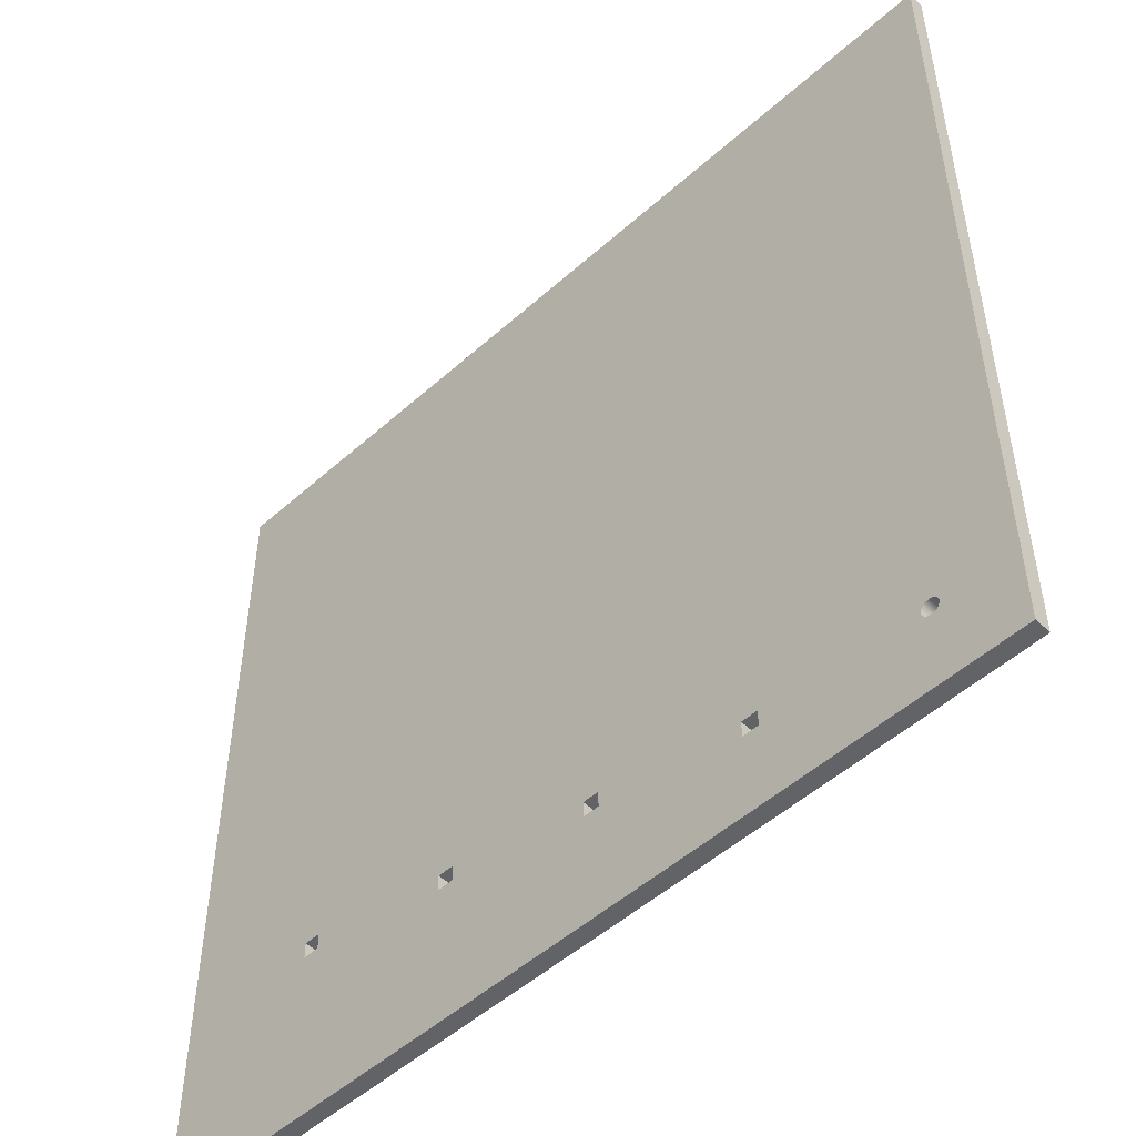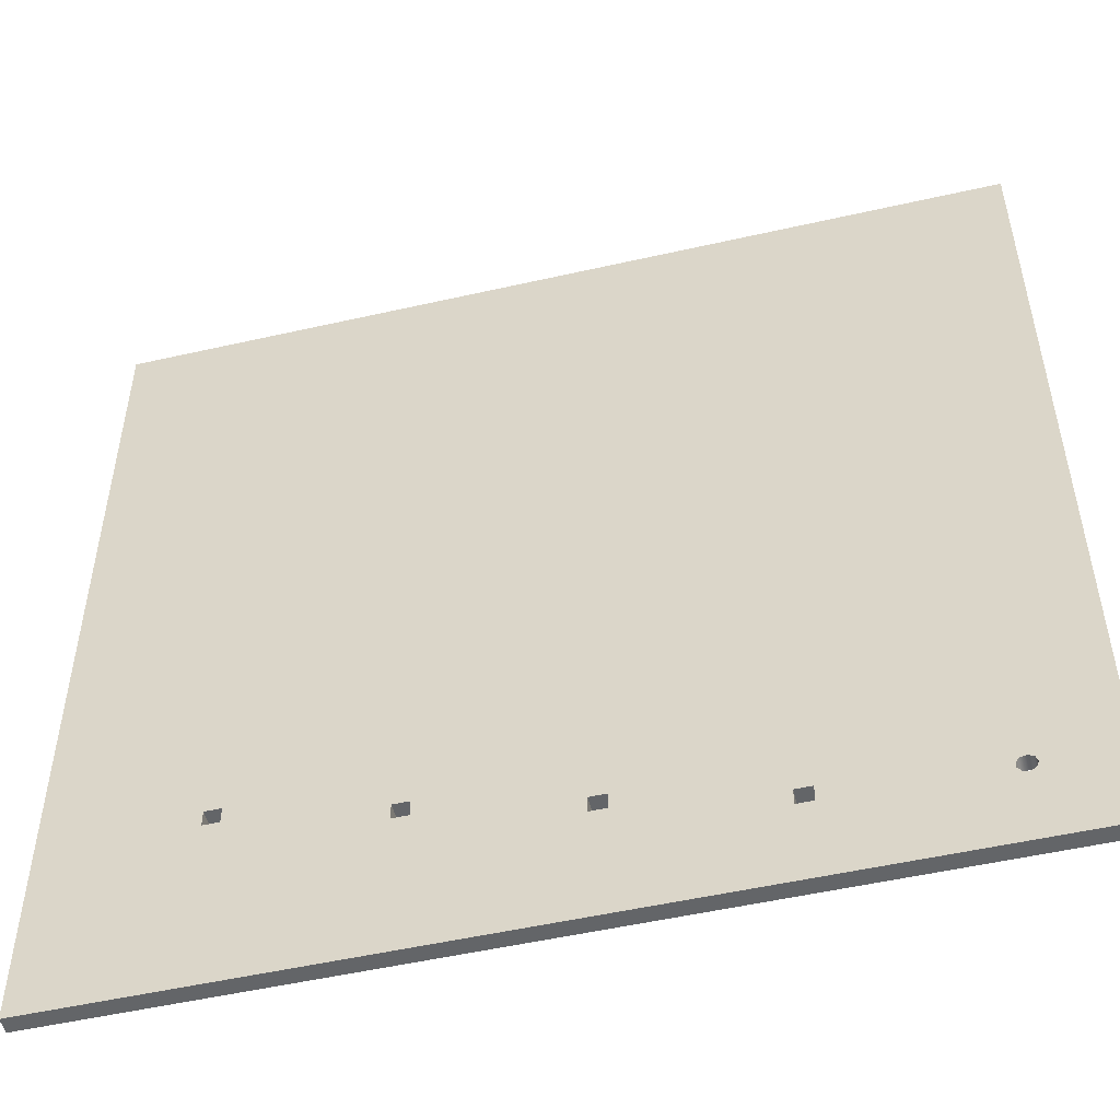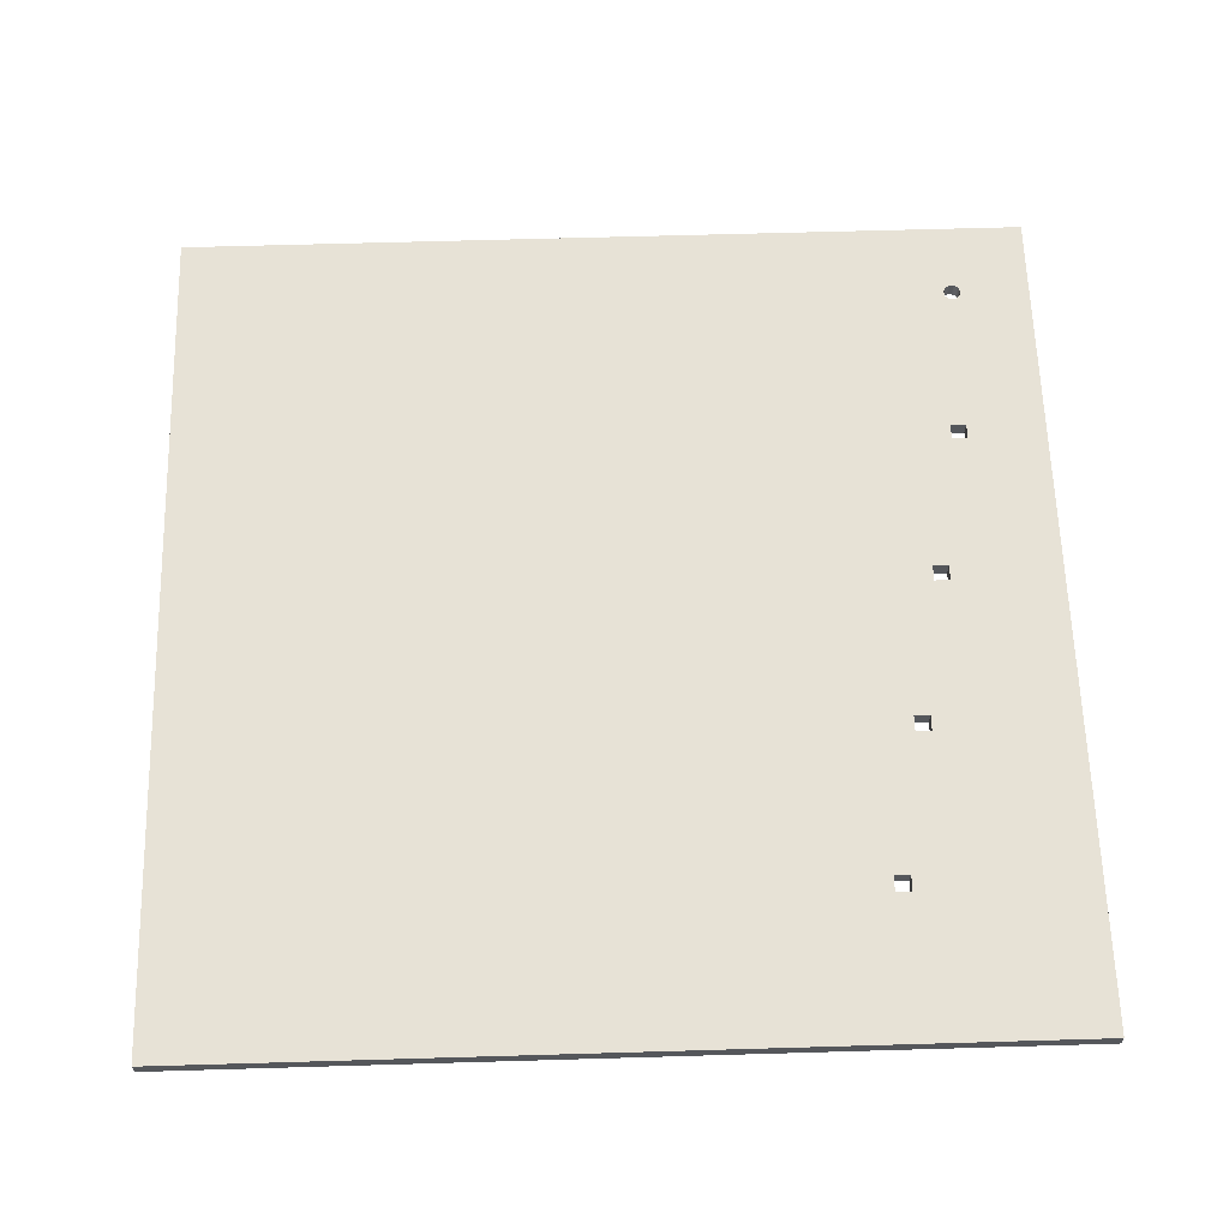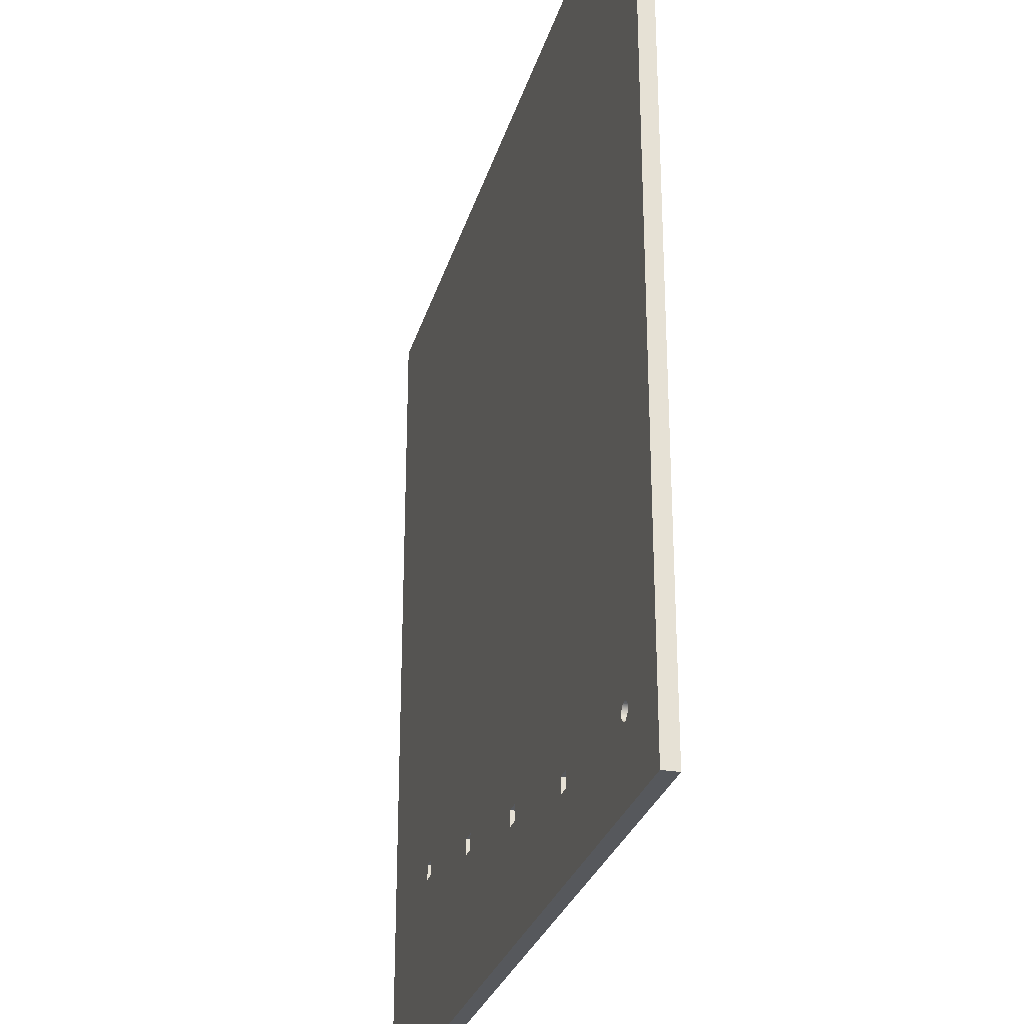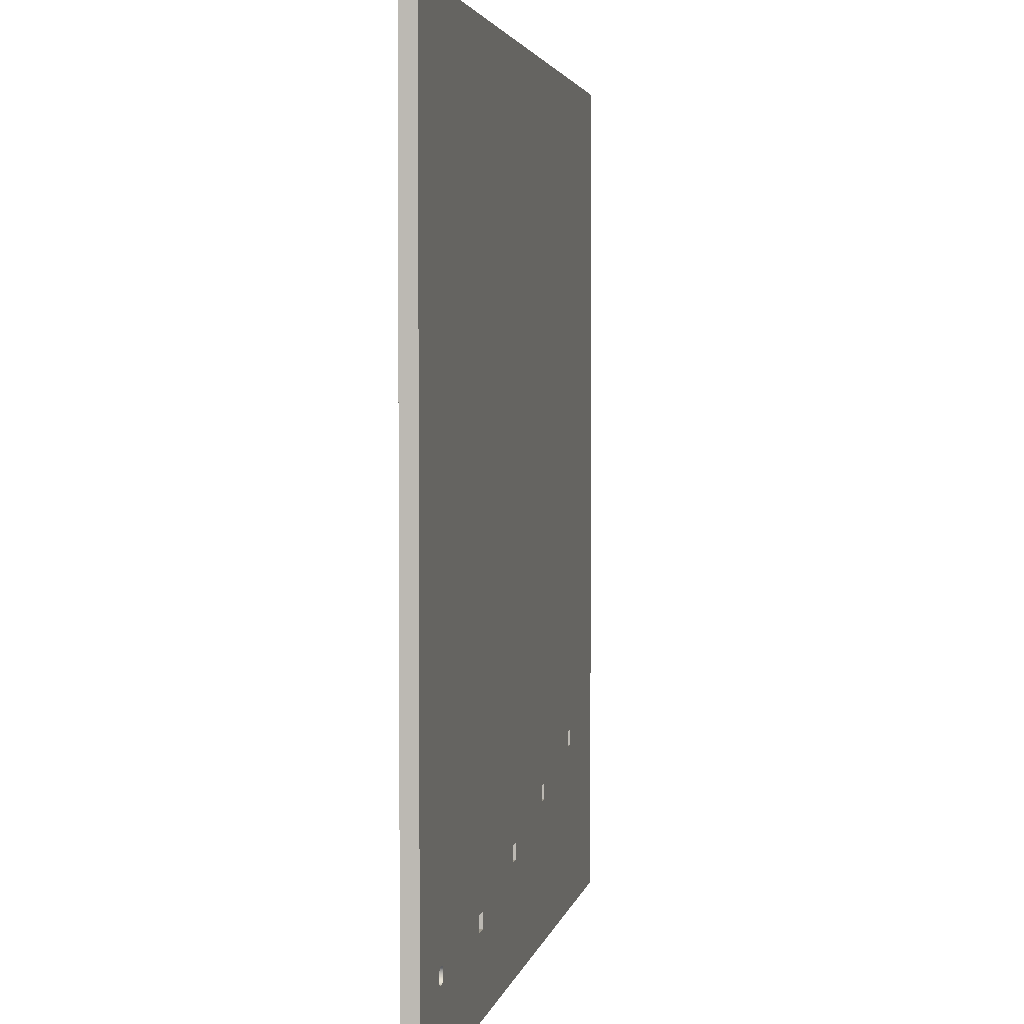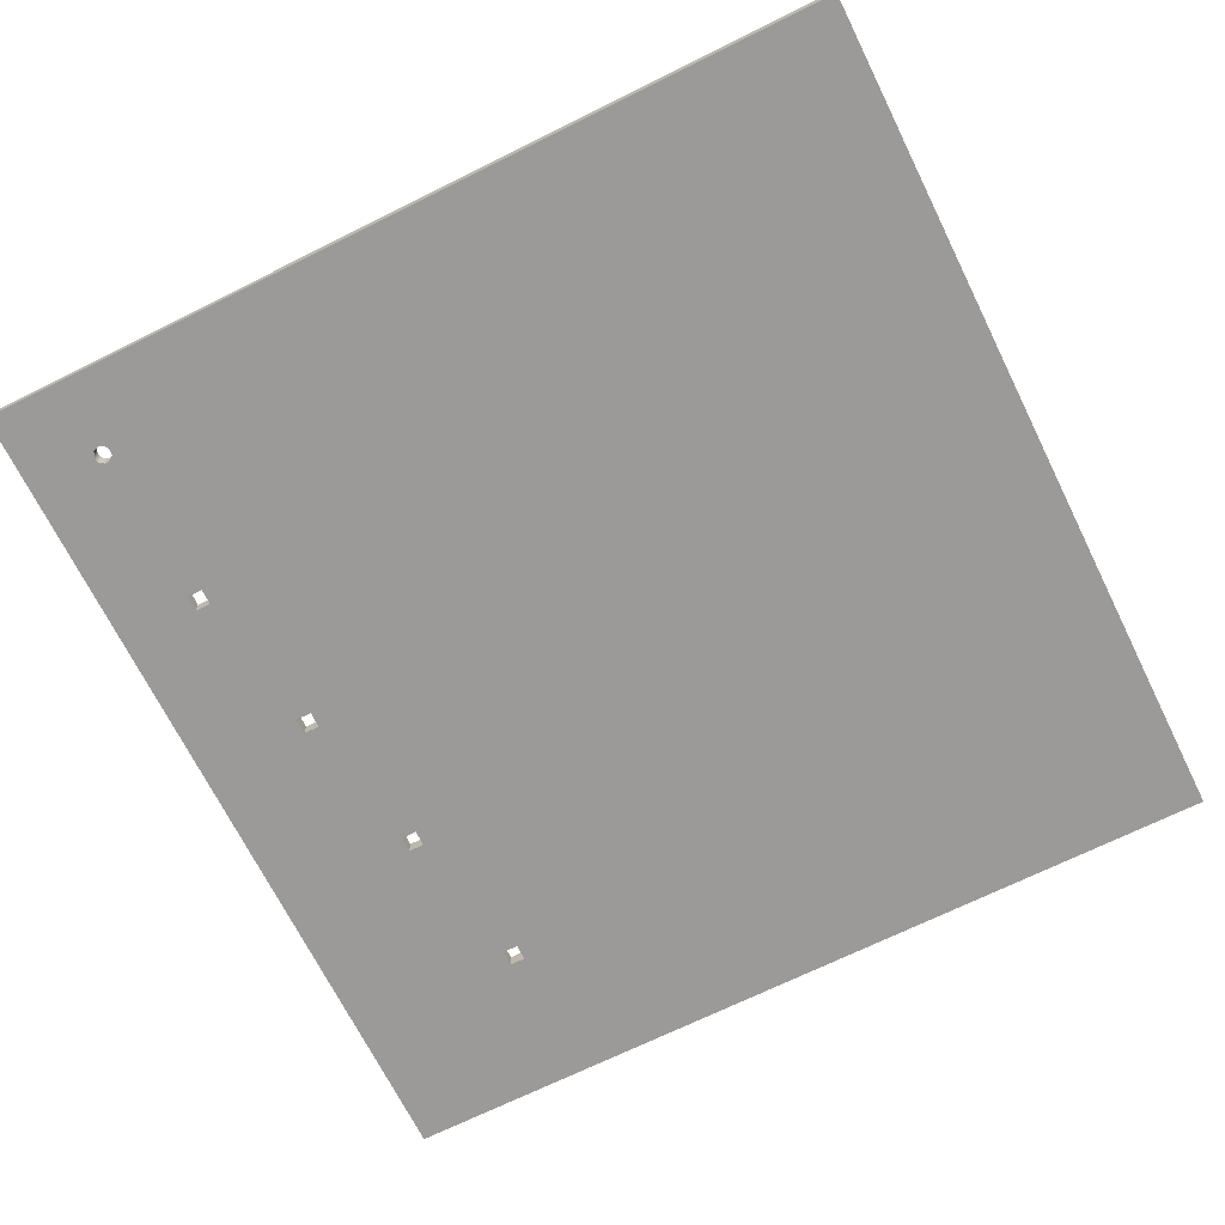
<metadata>
{"format":"obj","ext":"obj","renderer":"f3d","projection":"perspective","resolution":1024,"background":"white","views":[{"elev":-51.0,"azim":-135.8,"up":"+Z"},{"elev":-51.4,"azim":-166.1,"up":"+Z"},{"elev":62.9,"azim":88.3,"up":"+Y"},{"elev":-28.3,"azim":-105.0,"up":"+Z"},{"elev":3.0,"azim":-79.5,"up":"+Z"},{"elev":-69.4,"azim":-63.6,"up":"+Y"}]}
</metadata>
<code>
g Body1
v 400 0 60.15
v 400 0 70.15
v 400 -10 70.15
v 400 -10 60.15
v 410 0 60.15
v 410 -10 60.15
v 410 0 70.15
v 410 -10 70.15
v 300 0 40.15
v 300 0 50.15
v 300 -10 50.15
v 300 -10 40.15
v 310 0 40.15
v 310 -10 40.15
v 310 0 50.15
v 310 -10 50.15
v 100 0 0.1523
v 100 0 10.15
v 100 -10 10.15
v 100 -10 0.1523
v 110 0 0.1523
v 110 -10 0.1523
v 110 0 10.15
v 110 -10 10.15
v 200 0 20.15
v 200 0 30.15
v 200 -10 30.15
v 200 -10 20.15
v 210 0 20.15
v 210 -10 20.15
v 210 0 30.15
v 210 -10 30.15
v -5.5 -10 0
v -4.213 -10 -3.535
v -0.9551 -10 -5.416
v 2.75 -10 -4.763
v 5.168 -10 -1.881
v 5.168 -10 1.881
v 2.75 -10 4.763
v -0.9551 -10 5.416
v -4.213 -10 3.535
v -5.5 0 0
v -4.213 0 3.535
v -0.9551 0 5.416
v 2.75 0 4.763
v 5.168 0 1.881
v 5.168 0 -1.881
v 2.75 0 -4.763
v -0.9551 0 -5.416
v -4.213 0 -3.535
v 500 0 -50
v 500 0 500
v 500 -10 500
v 500 -10 -50
v -50 0 -50
v -50 -10 -50
v -50 0 500
v -50 -10 500
f 1 2 4
f 4 2 3
f 5 1 6
f 6 1 4
f 7 5 8
f 8 5 6
f 2 7 3
f 3 7 8
f 9 10 12
f 12 10 11
f 13 9 14
f 14 9 12
f 15 13 16
f 16 13 14
f 10 15 11
f 11 15 16
f 17 18 20
f 20 18 19
f 21 17 22
f 22 17 20
f 23 21 24
f 24 21 22
f 18 23 19
f 19 23 24
f 25 26 28
f 28 26 27
f 29 25 30
f 30 25 28
f 31 29 32
f 32 29 30
f 26 31 27
f 27 31 32
f 34 50 33
f 33 50 42
f 33 42 41
f 41 42 43
f 41 43 40
f 40 43 44
f 40 44 39
f 39 44 45
f 39 45 38
f 38 45 46
f 38 46 37
f 37 46 47
f 37 47 36
f 36 47 48
f 36 48 35
f 35 48 49
f 35 49 34
f 34 49 50
f 51 52 54
f 54 52 53
f 55 51 56
f 56 51 54
f 57 55 58
f 58 55 56
f 52 57 53
f 53 57 58
f 43 42 55
f 55 42 50
f 55 50 49
f 49 48 55
f 55 48 17
f 55 17 21
f 48 47 17
f 17 47 46
f 17 46 18
f 18 46 45
f 18 45 44
f 18 44 57
f 57 44 43
f 57 43 55
f 26 10 31
f 31 10 9
f 31 9 29
f 29 9 13
f 29 13 51
f 51 13 1
f 51 1 5
f 25 23 26
f 26 23 18
f 26 18 57
f 23 25 21
f 21 25 29
f 21 29 51
f 10 2 15
f 15 2 1
f 15 1 13
f 2 52 7
f 7 52 51
f 7 51 5
f 26 57 10
f 10 57 52
f 10 52 2
f 51 55 21
f 34 33 56
f 56 33 41
f 56 41 58
f 58 41 40
f 58 40 19
f 19 40 39
f 19 39 38
f 19 38 20
f 20 38 37
f 20 37 36
f 20 36 56
f 56 36 35
f 56 35 34
f 32 11 27
f 27 11 58
f 27 58 19
f 11 32 12
f 12 32 30
f 12 30 14
f 14 30 54
f 14 54 4
f 4 54 6
f 6 54 8
f 8 54 53
f 8 53 3
f 3 53 11
f 3 11 16
f 54 30 22
f 22 30 28
f 22 28 24
f 24 28 27
f 24 27 19
f 54 22 56
f 56 22 20
f 3 16 4
f 4 16 14
f 53 58 11

</code>
